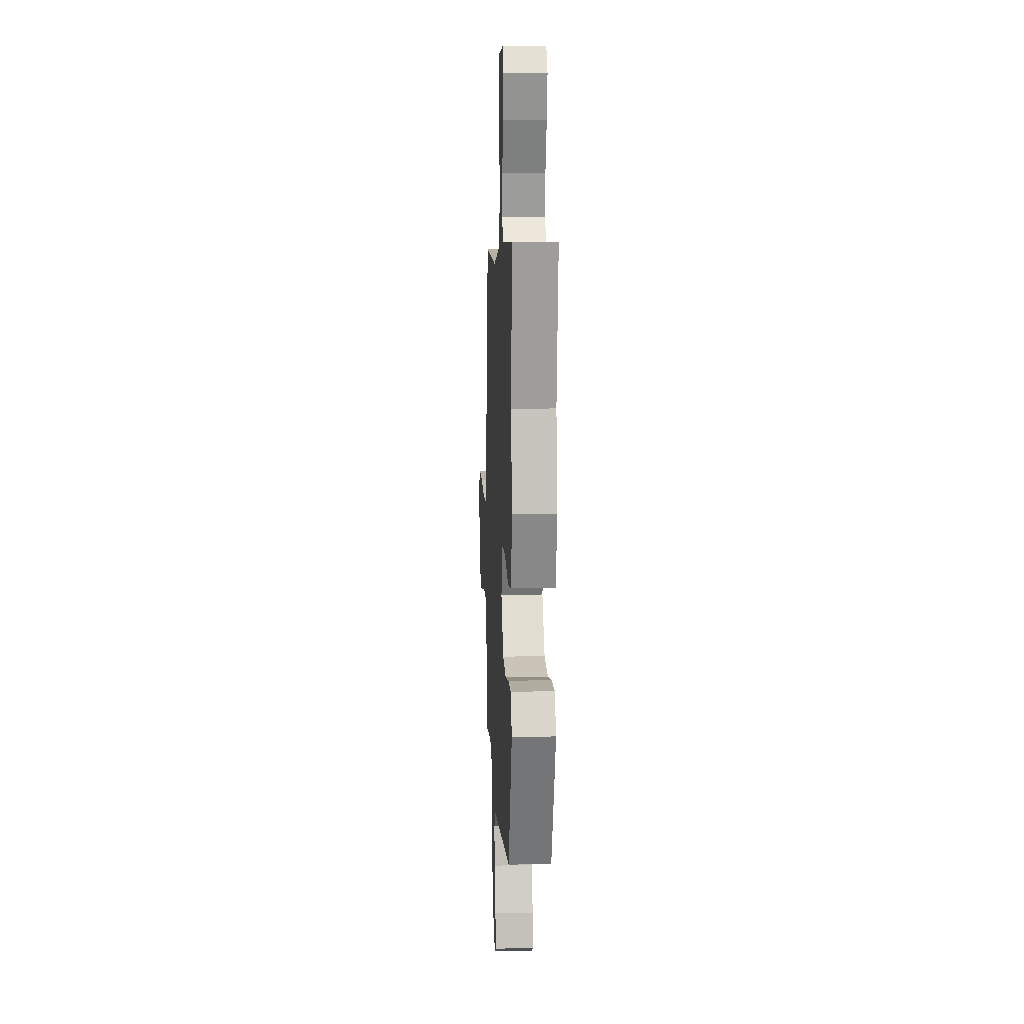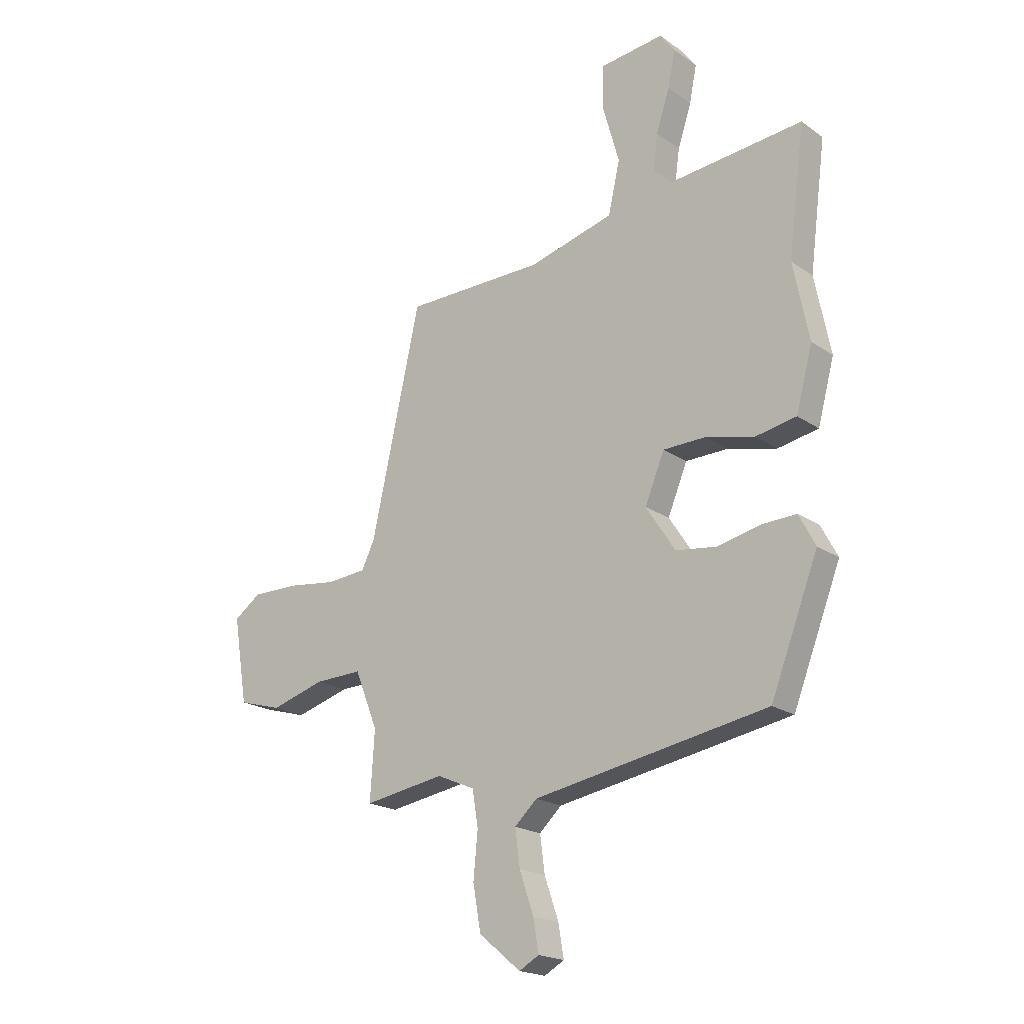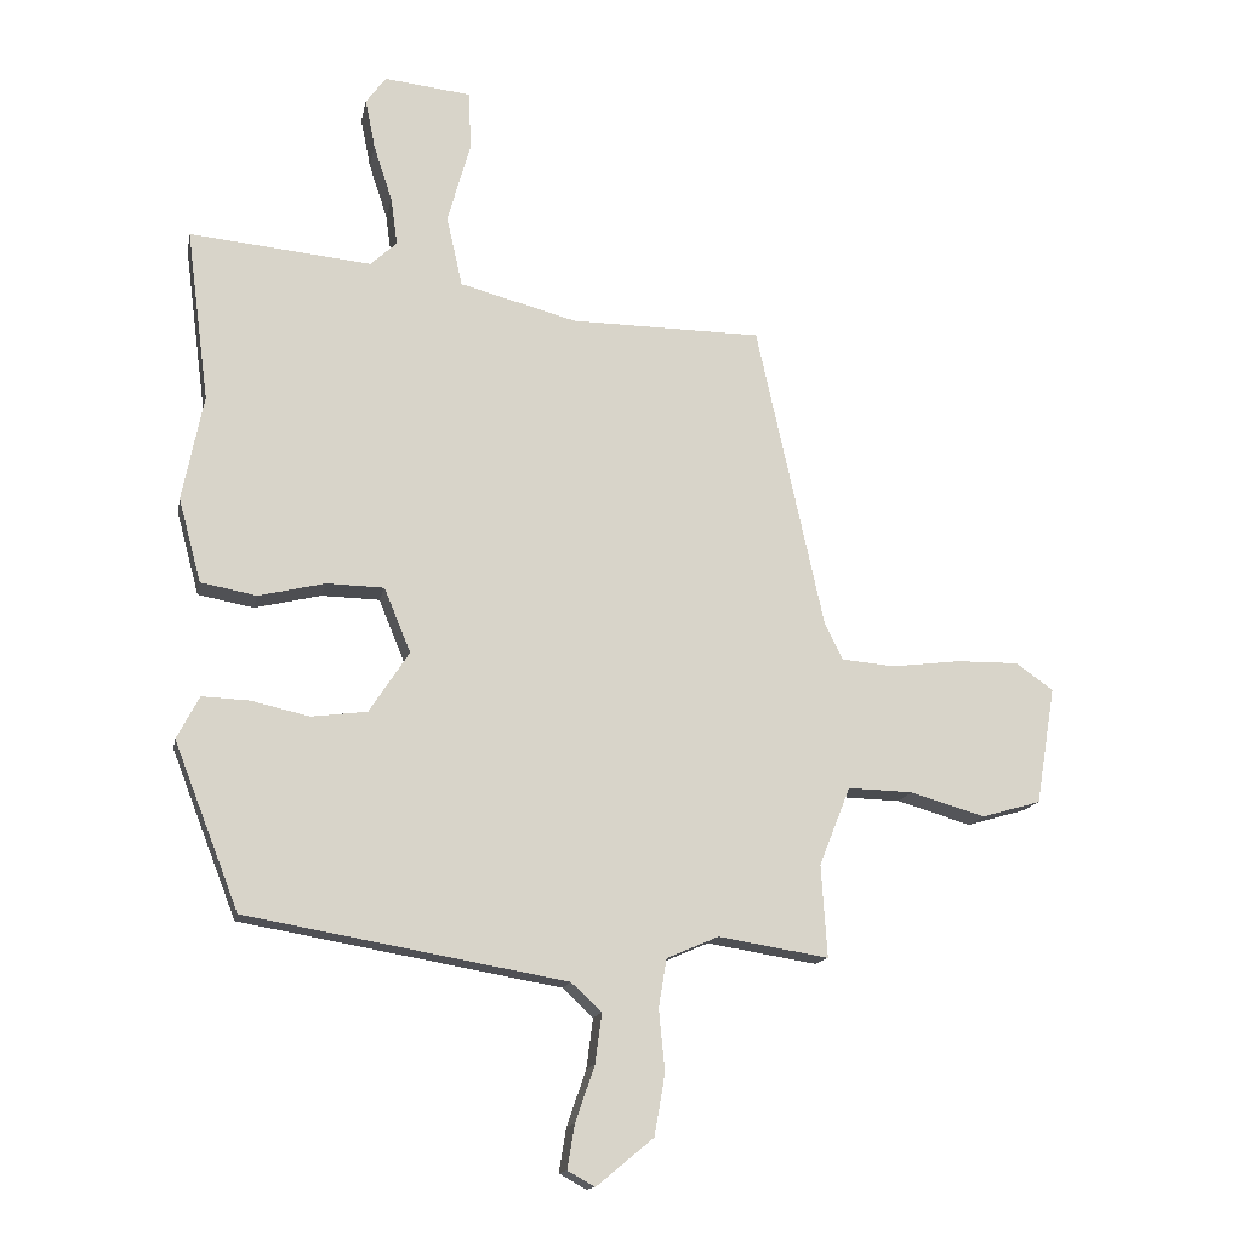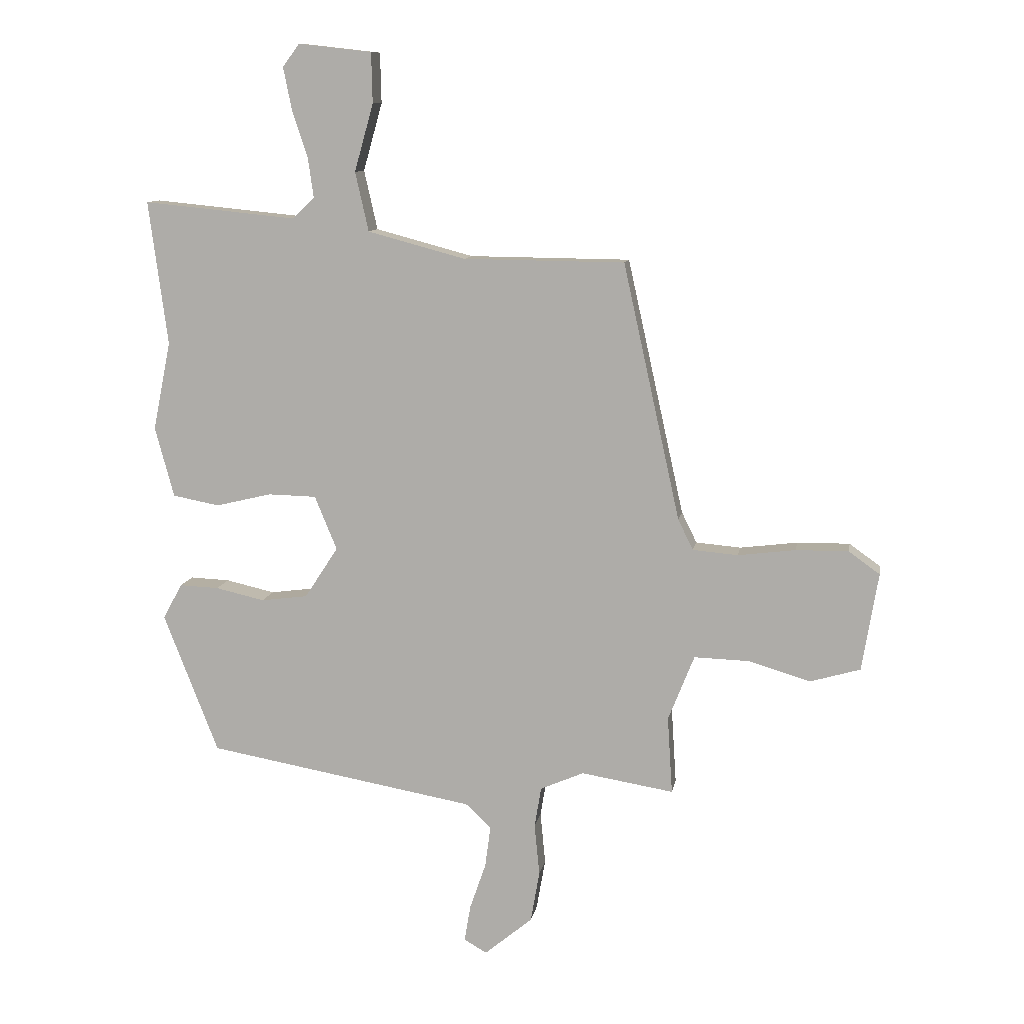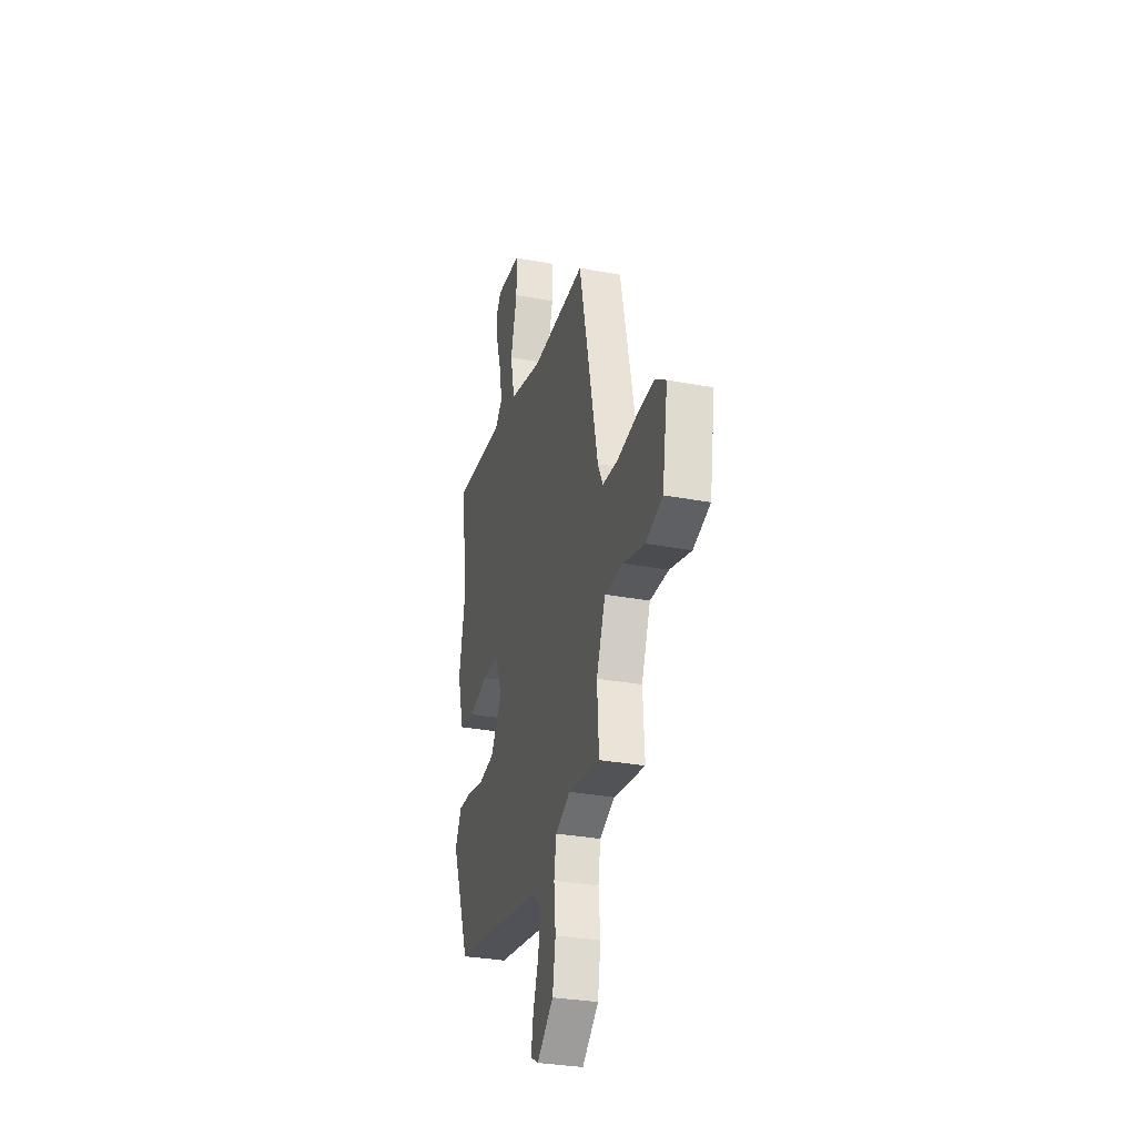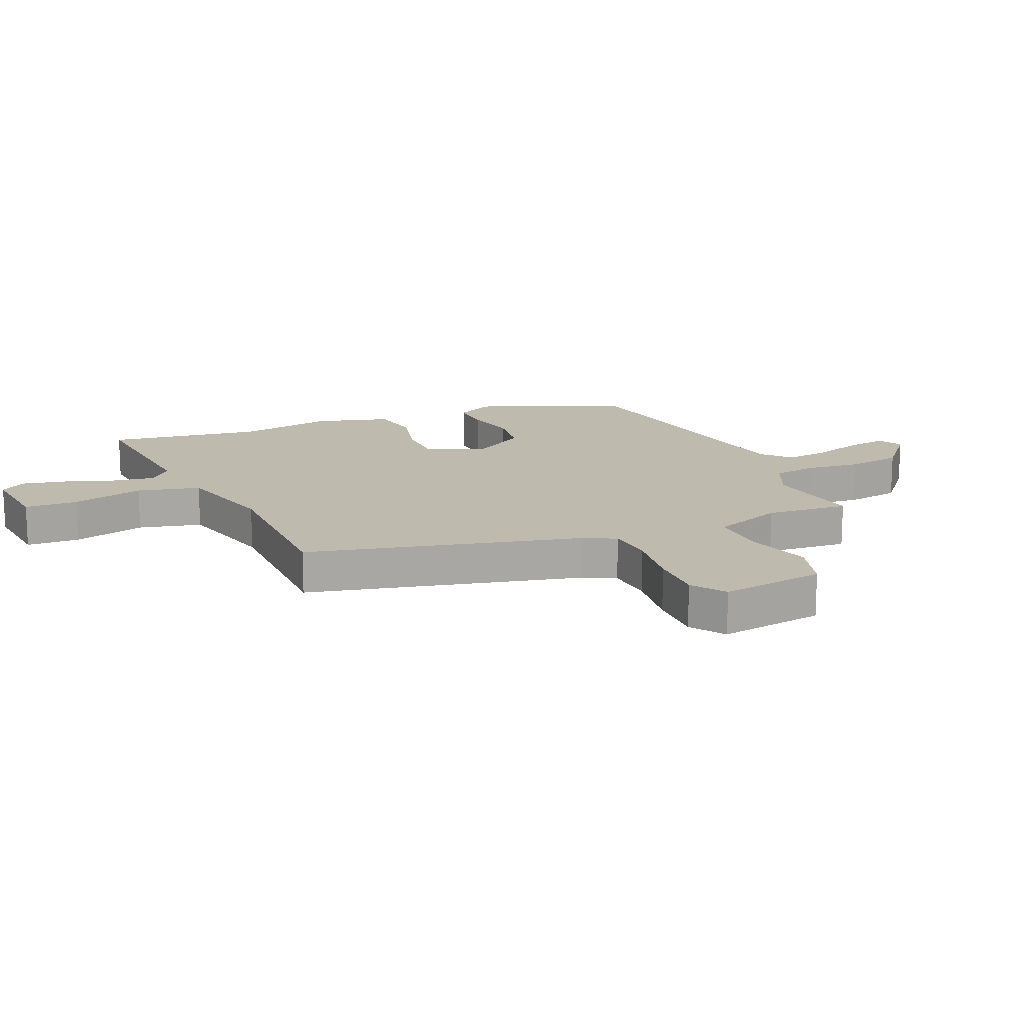
<metadata>
{"format":"obj","ext":"obj","renderer":"f3d","projection":"perspective","resolution":1024,"background":"white","views":[{"elev":12.4,"azim":-93.0,"up":"+Z"},{"elev":-19.8,"azim":-141.5,"up":"+Z"},{"elev":-14.7,"azim":-11.1,"up":"+Z"},{"elev":10.5,"azim":9.8,"up":"+Z"},{"elev":-31.1,"azim":75.0,"up":"+Z"},{"elev":15.7,"azim":67.3,"up":"+Y"}]}
</metadata>
<code>
v 0.37 0.07 0.468
v 0.472 0.07 0.008
v 0.499 0.07 -0.047
v 0.58 0.07 -0.054
v 0.683 0.07 -0.041
v 0.777 0.07 -0.04
v 0.833 0.07 -0.08
v 0.804 0.07 -0.256
v 0.715 0.07 -0.282
v 0.603 0.07 -0.249
v 0.505 0.07 -0.246
v 0.458 0.07 -0.364
v 0.467 0.07 -0.503
v 0.301 0.07 -0.476
v 0.223 0.07 -0.51
v 0.211 0.07 -0.583
v 0.22 0.07 -0.676
v 0.204 0.07 -0.768
v 0.118 0.07 -0.839
v 0.077 0.07 -0.816
v 0.088 0.07 -0.75
v 0.117 0.07 -0.666
v 0.127 0.07 -0.591
v 0.081 0.07 -0.548
v -0.401 0.07 -0.463
v -0.499 0.07 -0.212
v -0.465 0.07 -0.148
v -0.394 0.07 -0.151
v -0.306 0.07 -0.171
v -0.222 0.07 -0.16
v -0.162 0.07 -0.068
v -0.202 0.07 0.029
v -0.289 0.07 0.031
v -0.389 0.07 0.007
v -0.473 0.07 0.023
v -0.507 0.07 0.149
v -0.475 0.07 0.308
v -0.509 0.07 0.567
v -0.235 0.07 0.54
v -0.195 0.07 0.577
v -0.205 0.07 0.649
v -0.233 0.07 0.734
v -0.248 0.07 0.809
v -0.218 0.07 0.85
v -0.086 0.07 0.835
v -0.084 0.07 0.745
v -0.118 0.07 0.624
v -0.094 0.07 0.518
v 0.082 0.07 0.471
v 0.37 0 0.468
v 0.472 0 0.008
v 0.499 0 -0.047
v 0.58 0 -0.054
v 0.683 0 -0.041
v 0.777 0 -0.04
v 0.833 0 -0.08
v 0.804 0 -0.256
v 0.715 0 -0.282
v 0.603 0 -0.249
v 0.505 0 -0.246
v 0.458 0 -0.364
v 0.467 0 -0.503
v 0.301 0 -0.476
v 0.223 0 -0.51
v 0.211 0 -0.583
v 0.22 0 -0.676
v 0.204 0 -0.768
v 0.118 0 -0.839
v 0.077 0 -0.816
v 0.088 0 -0.75
v 0.117 0 -0.666
v 0.127 0 -0.591
v 0.081 0 -0.548
v -0.401 0 -0.463
v -0.499 0 -0.212
v -0.465 0 -0.148
v -0.394 0 -0.151
v -0.306 0 -0.171
v -0.222 0 -0.16
v -0.162 0 -0.068
v -0.202 0 0.029
v -0.289 0 0.031
v -0.389 0 0.007
v -0.473 0 0.023
v -0.507 0 0.149
v -0.475 0 0.308
v -0.509 0 0.567
v -0.235 0 0.54
v -0.195 0 0.577
v -0.205 0 0.649
v -0.233 0 0.734
v -0.248 0 0.809
v -0.218 0 0.85
v -0.086 0 0.835
v -0.084 0 0.745
v -0.118 0 0.624
v -0.094 0 0.518
v 0.082 0 0.471
f 44 45 46 47
f 44 47 48
f 41 42 43 44
f 40 41 44 48
f 39 40 48
f 37 38 39 48
f 36 37 48 49
f 33 34 35 36
f 32 33 36 49
f 26 27 28 29
f 24 25 26 29
f 23 24 29 30
f 19 20 21 22
f 19 22 23
f 16 17 18 19
f 15 16 19 23
f 12 13 14
f 11 12 14 15
f 7 8 9 10
f 7 10 11
f 4 5 6 7
f 3 4 7 11
f 2 3 11 15
f 31 32 49 1
f 15 23 30 31
f 1 2 15 31
f 96 95 94 93
f 97 96 93
f 93 92 91 90
f 97 93 90 89
f 97 89 88
f 97 88 87 86
f 98 97 86 85
f 85 84 83 82
f 98 85 82 81
f 78 77 76 75
f 78 75 74 73
f 79 78 73 72
f 71 70 69 68
f 72 71 68
f 68 67 66 65
f 72 68 65 64
f 63 62 61
f 64 63 61 60
f 59 58 57 56
f 60 59 56
f 56 55 54 53
f 60 56 53 52
f 64 60 52 51
f 50 98 81 80
f 80 79 72 64
f 80 64 51 50
f 1 50 51 2
f 2 51 52 3
f 3 52 53 4
f 4 53 54 5
f 5 54 55 6
f 6 55 56 7
f 7 56 57 8
f 8 57 58 9
f 9 58 59 10
f 10 59 60 11
f 11 60 61 12
f 12 61 62 13
f 13 62 63 14
f 14 63 64 15
f 15 64 65 16
f 16 65 66 17
f 17 66 67 18
f 18 67 68 19
f 19 68 69 20
f 20 69 70 21
f 21 70 71 22
f 22 71 72 23
f 23 72 73 24
f 24 73 74 25
f 25 74 75 26
f 26 75 76 27
f 27 76 77 28
f 28 77 78 29
f 29 78 79 30
f 30 79 80 31
f 31 80 81 32
f 32 81 82 33
f 33 82 83 34
f 34 83 84 35
f 35 84 85 36
f 36 85 86 37
f 37 86 87 38
f 38 87 88 39
f 39 88 89 40
f 40 89 90 41
f 41 90 91 42
f 42 91 92 43
f 43 92 93 44
f 44 93 94 45
f 45 94 95 46
f 46 95 96 47
f 47 96 97 48
f 48 97 98 49
f 49 98 50 1

</code>
